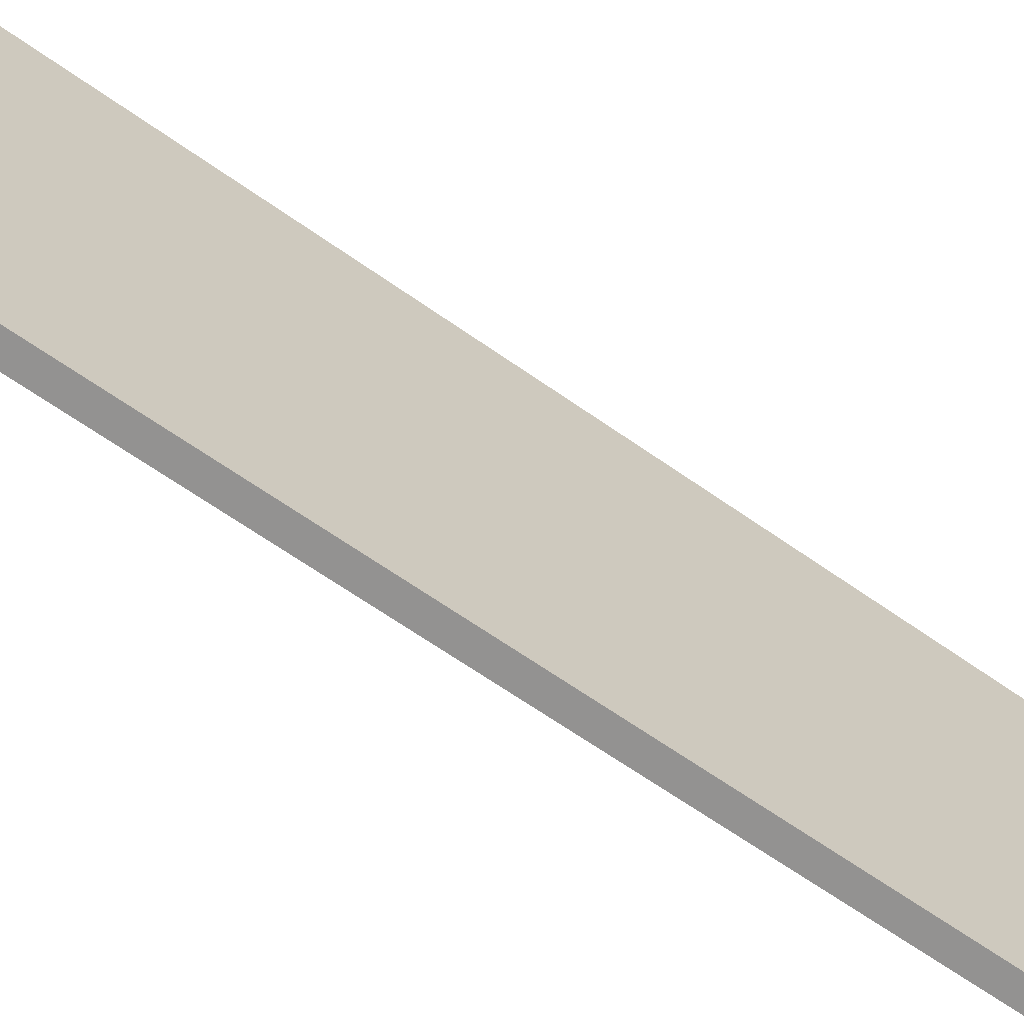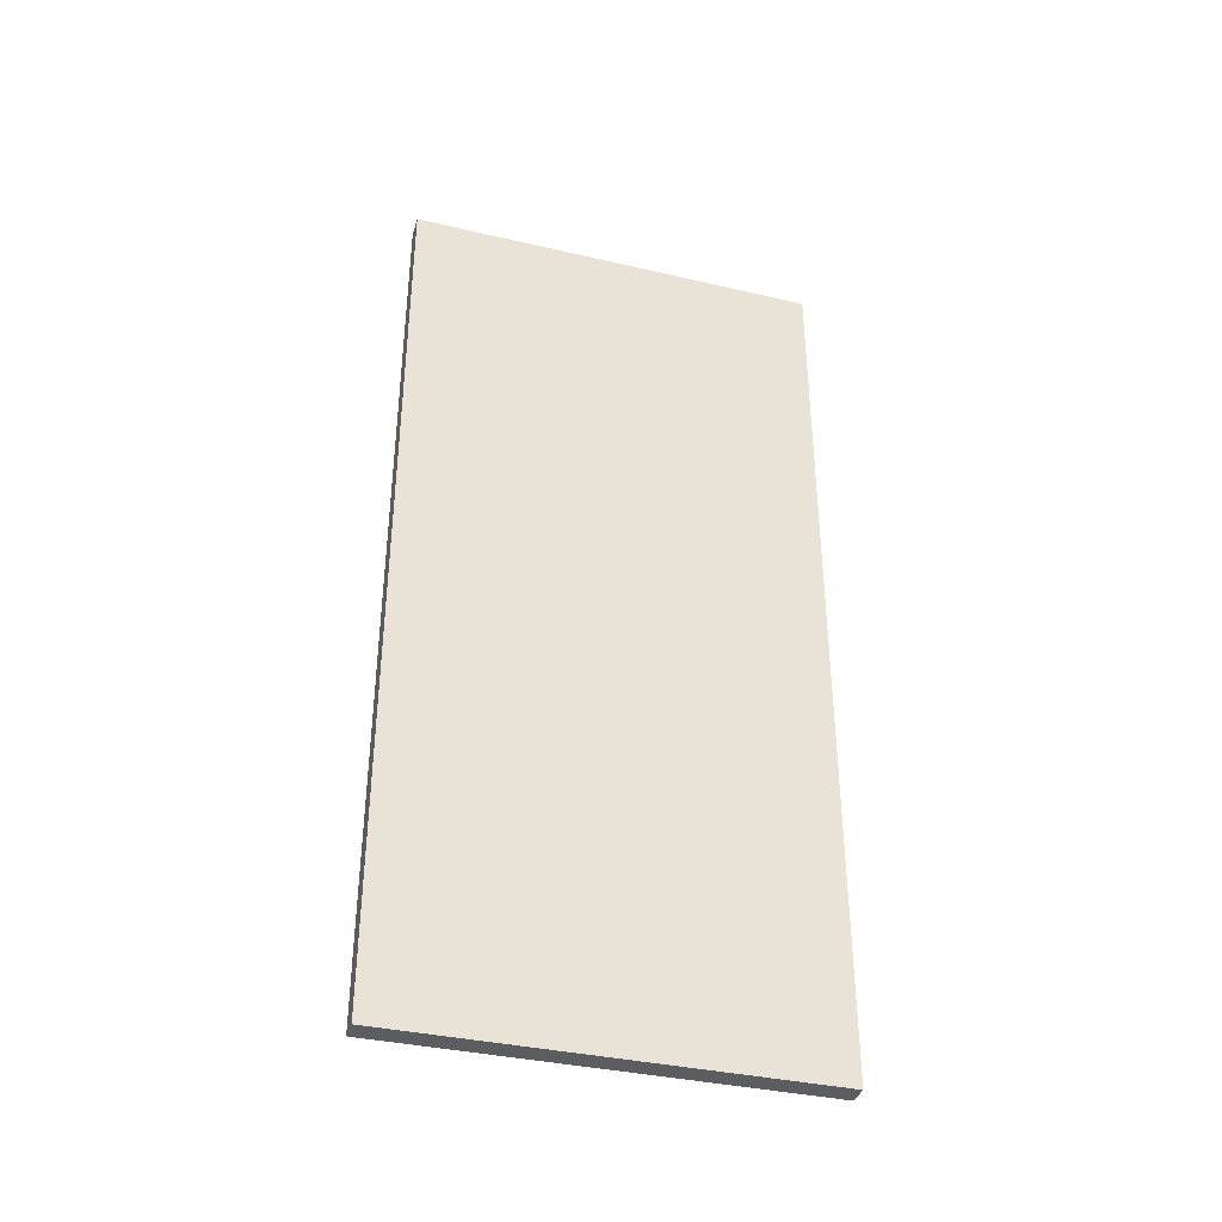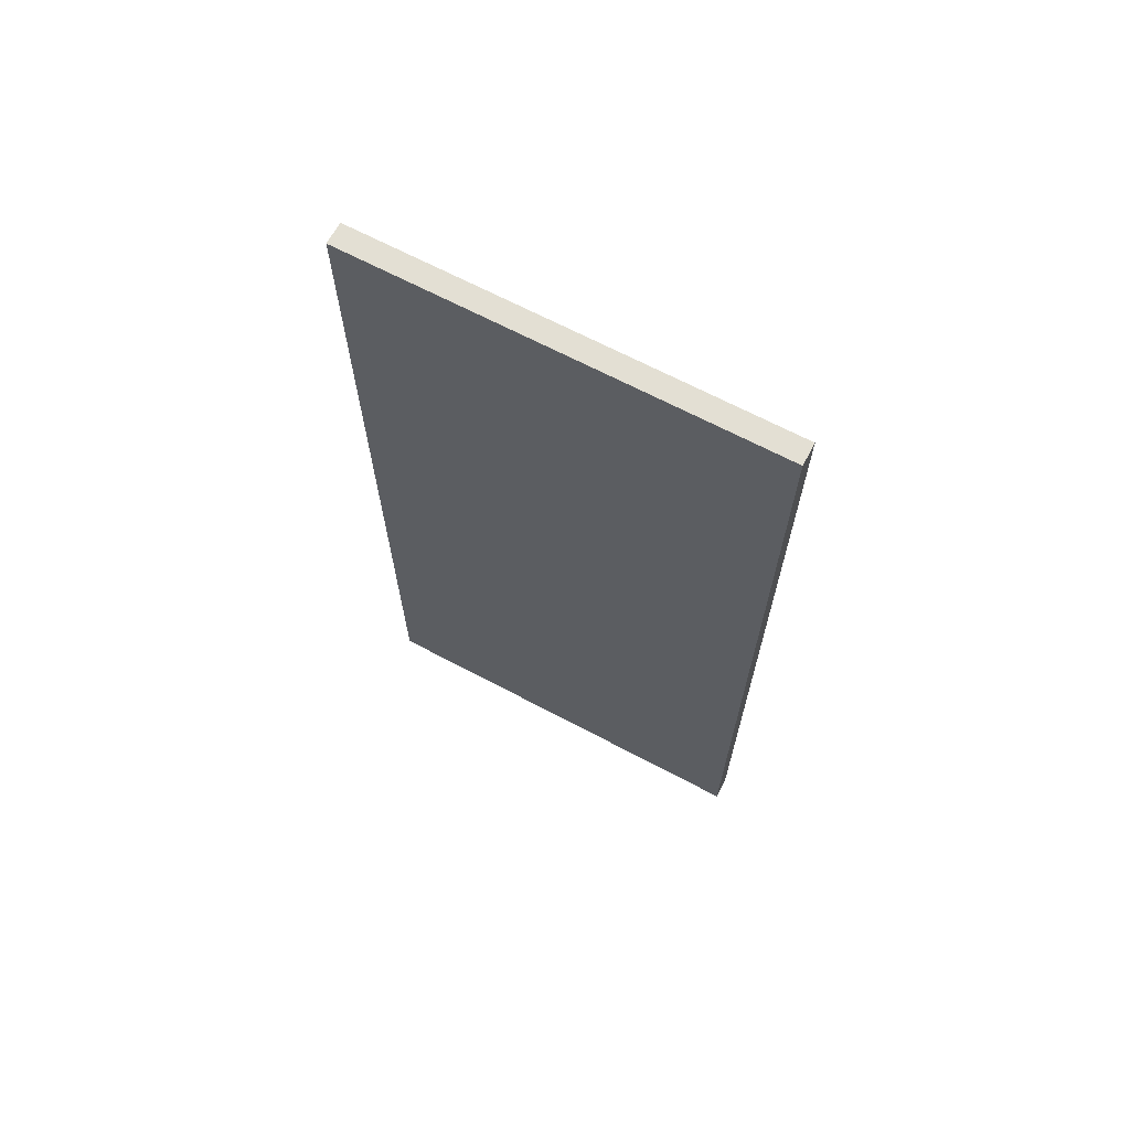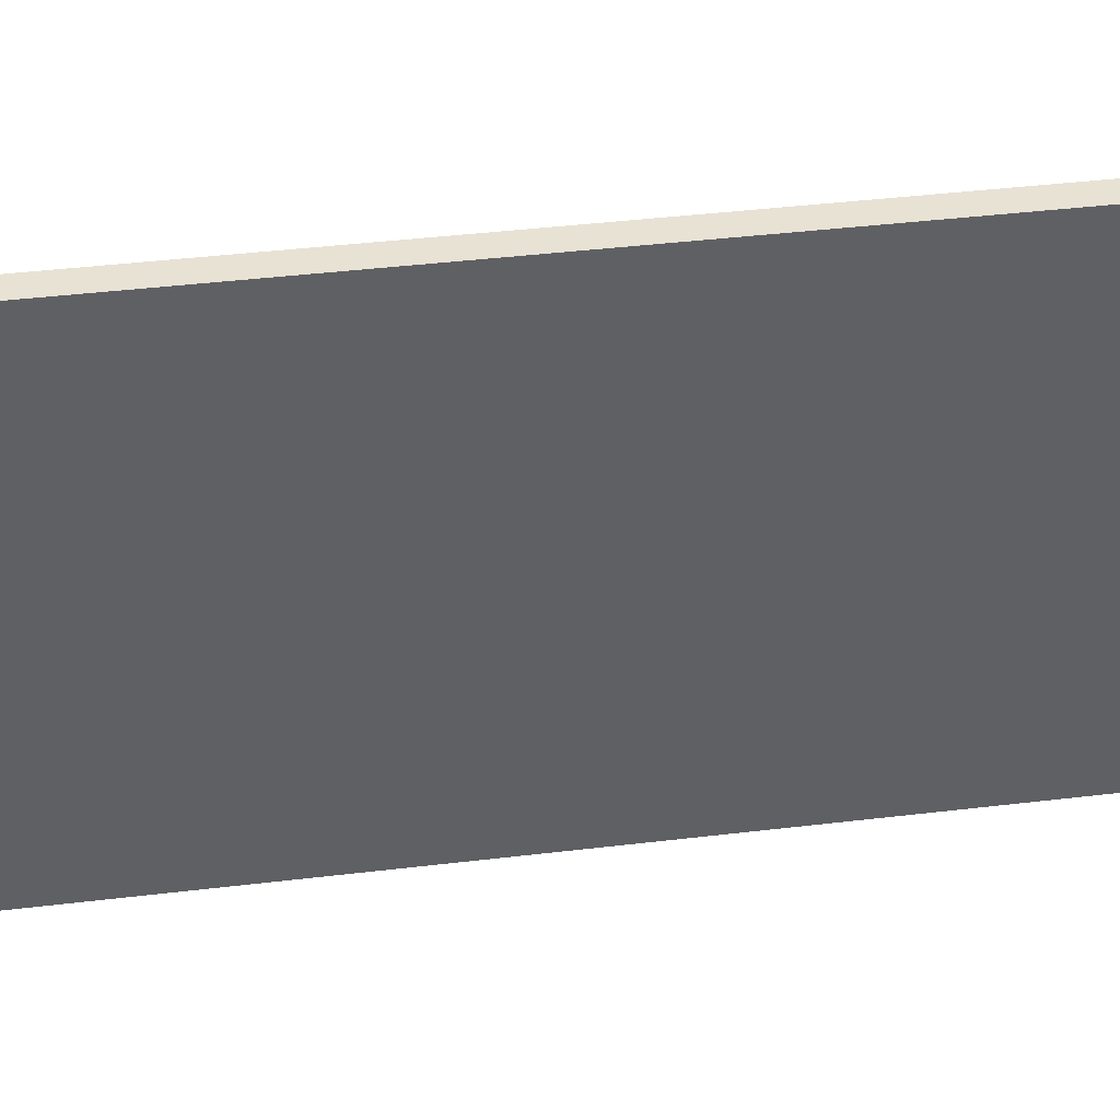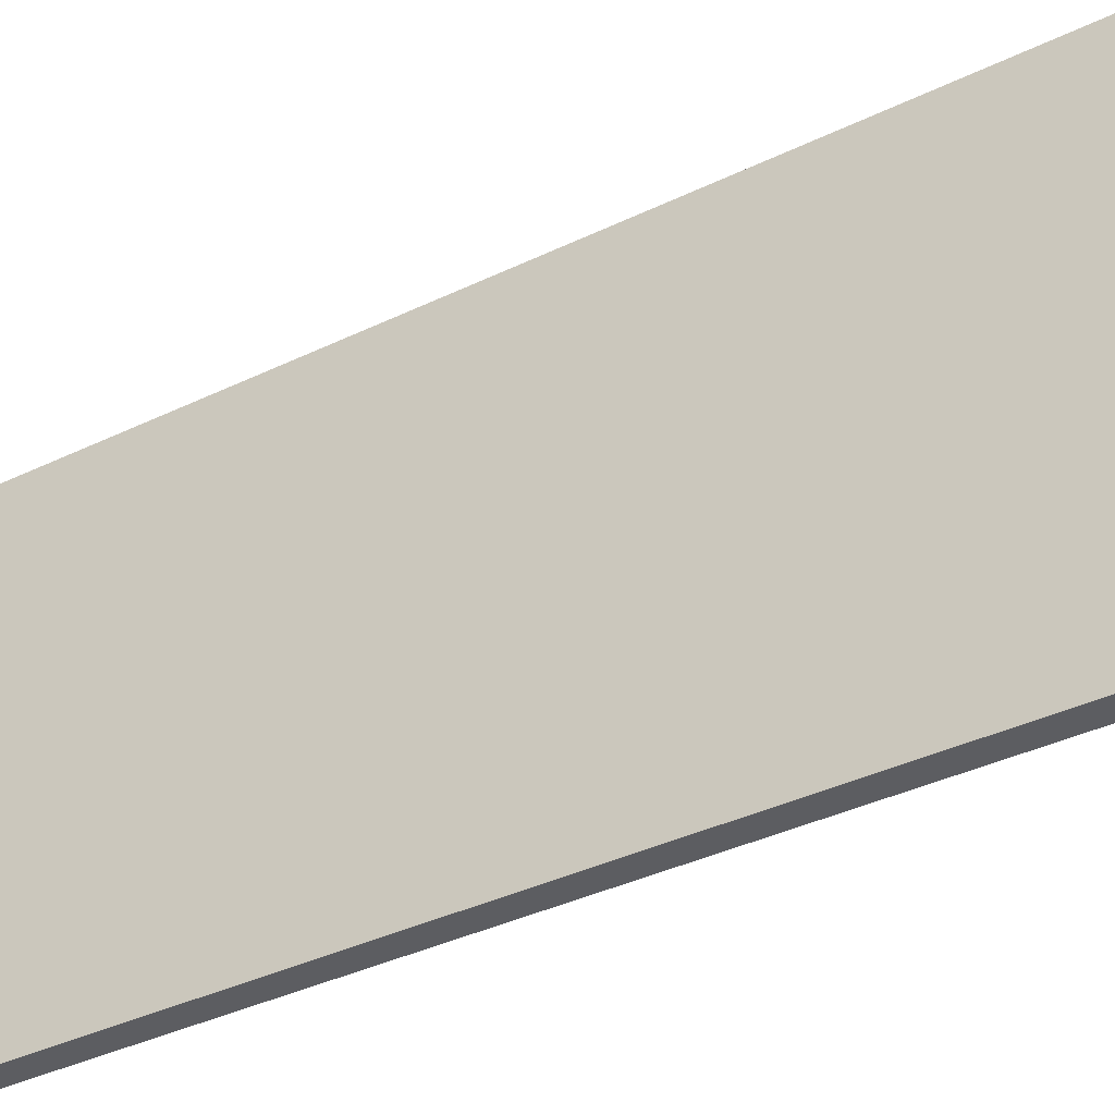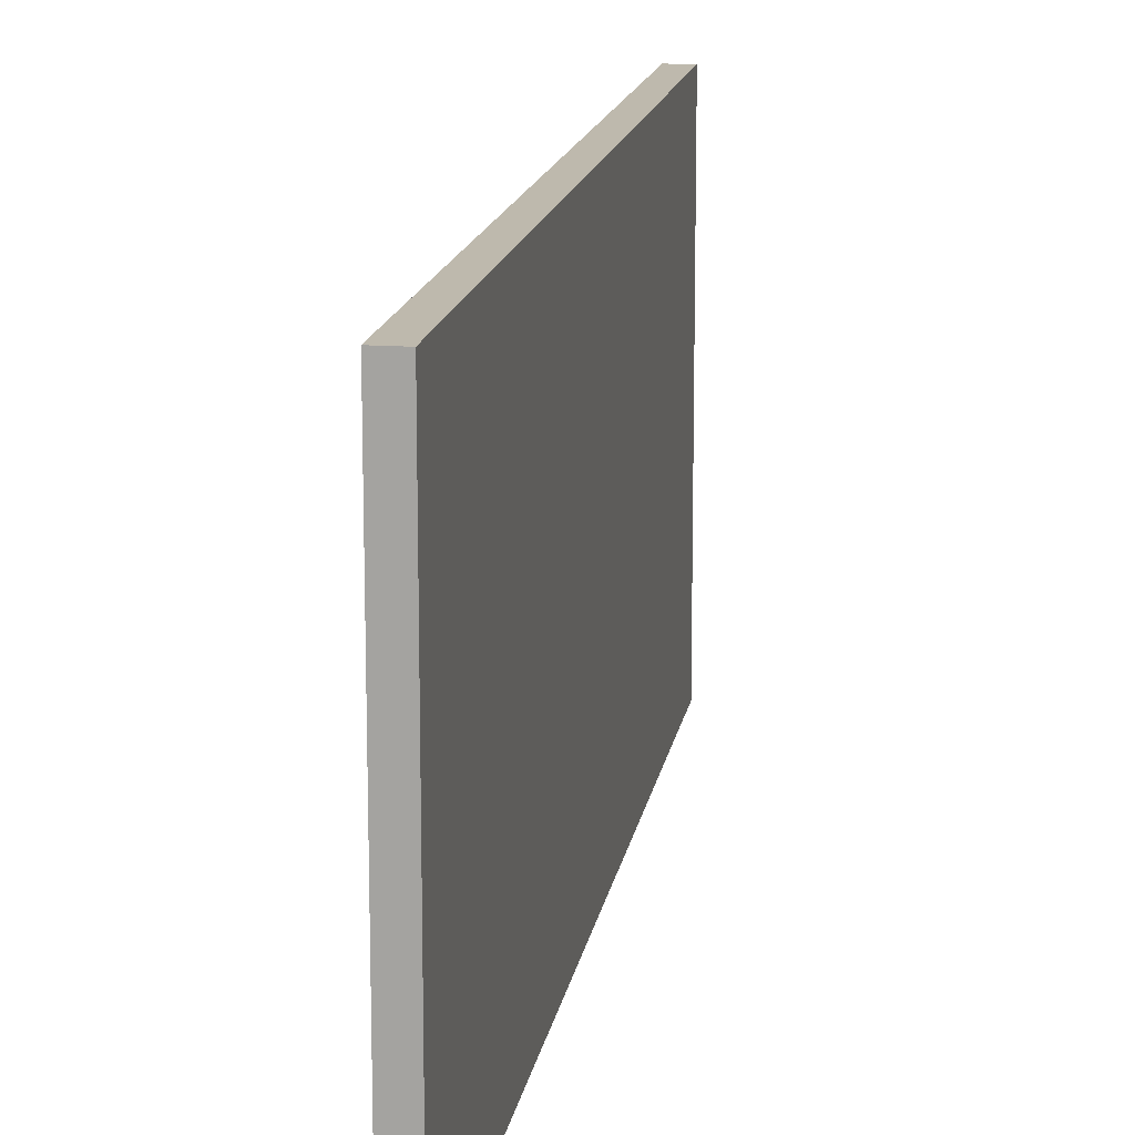
<metadata>
{"format":"obj","ext":"obj","renderer":"f3d","projection":"perspective","resolution":1024,"background":"white","views":[{"elev":-66.5,"azim":54.9,"up":"+Z"},{"elev":-36.9,"azim":-106.7,"up":"+Y"},{"elev":67.0,"azim":118.0,"up":"+Y"},{"elev":40.6,"azim":81.6,"up":"+Z"},{"elev":-36.7,"azim":-57.7,"up":"+Z"},{"elev":15.1,"azim":-170.9,"up":"+Z"}]}
</metadata>
<code>
o cabinet_frame_right_side_panel_mesh
v 3 9.8 2
v 3 9.8 -1.8
v 3 1.7 2
v 3 1.7 -1.8
v 2.8 9.8 -1.8
v 2.8 9.8 2
v 2.8 1.7 -1.8
v 2.8 1.7 2
v 2.8 9.8 -1.8
v 3 9.8 -1.8
v 2.8 9.8 2
v 3 9.8 2
v 2.8 1.7 2
v 3 1.7 2
v 2.8 1.7 -1.8
v 3 1.7 -1.8
v 2.8 9.8 2
v 3 9.8 2
v 2.8 1.7 2
v 3 1.7 2
v 3 9.8 -1.8
v 2.8 9.8 -1.8
v 3 1.7 -1.8
v 2.8 1.7 -1.8
f 1 3 2
f 3 4 2
f 5 7 6
f 7 8 6
f 9 11 10
f 11 12 10
f 13 15 14
f 15 16 14
f 17 19 18
f 19 20 18
f 21 23 22
f 23 24 22

</code>
